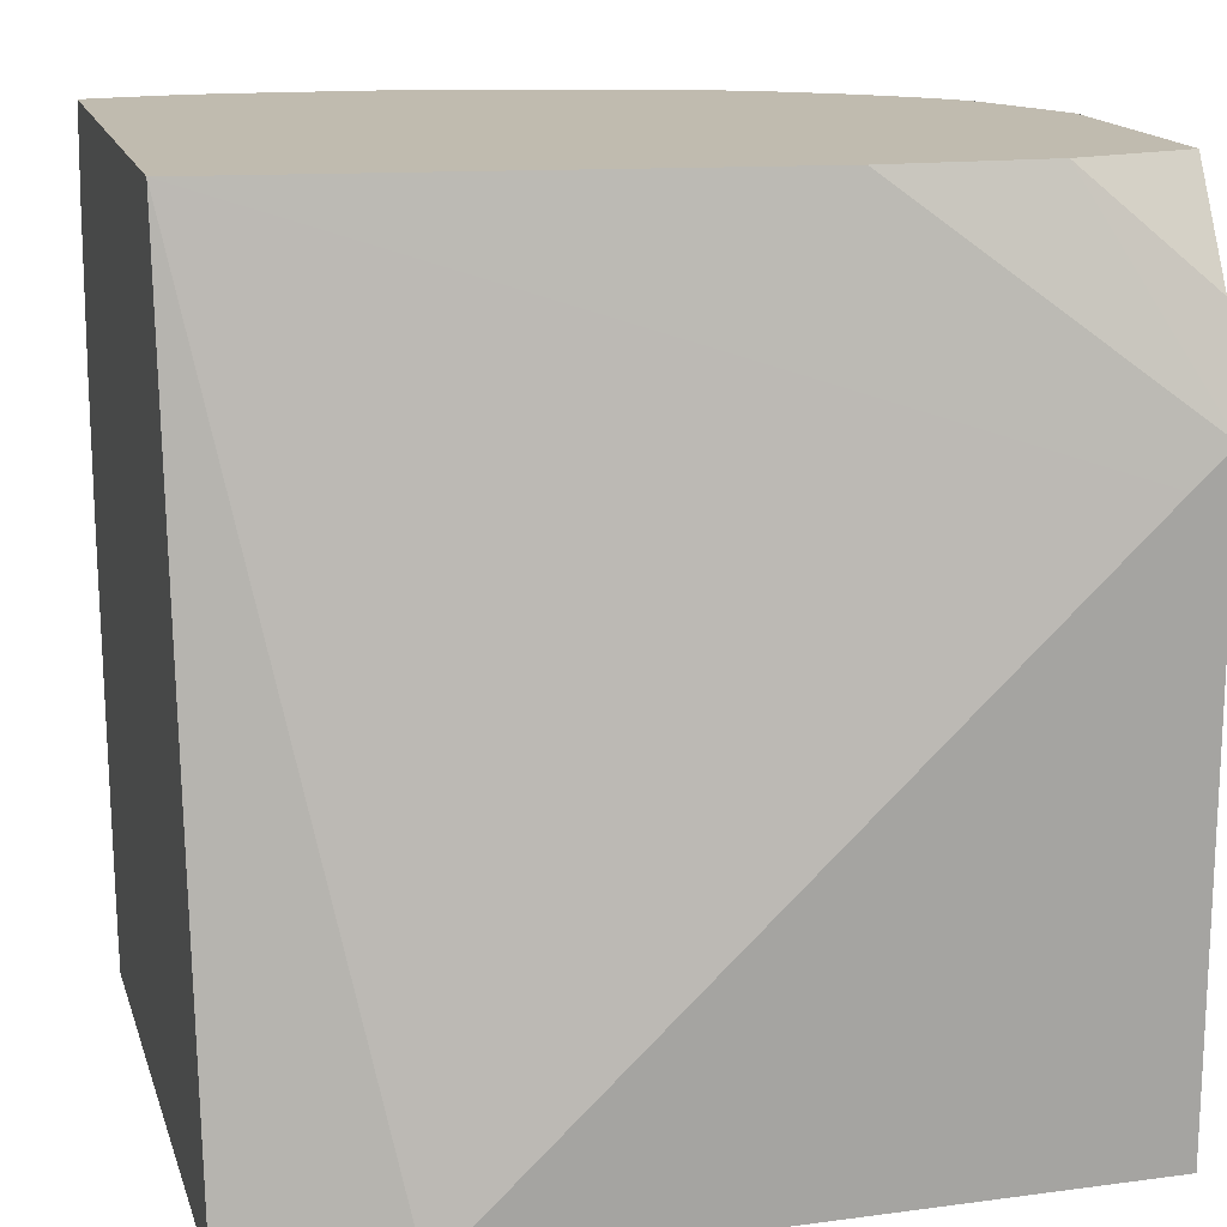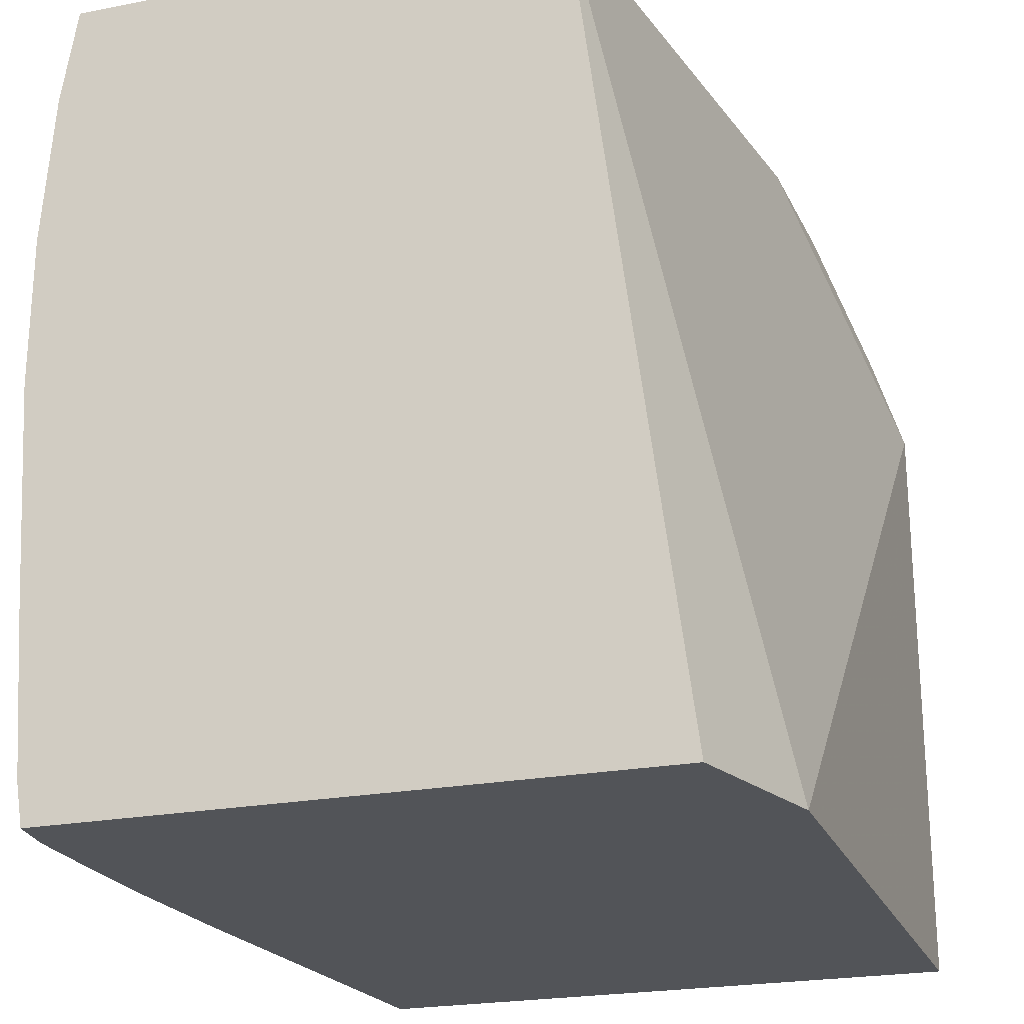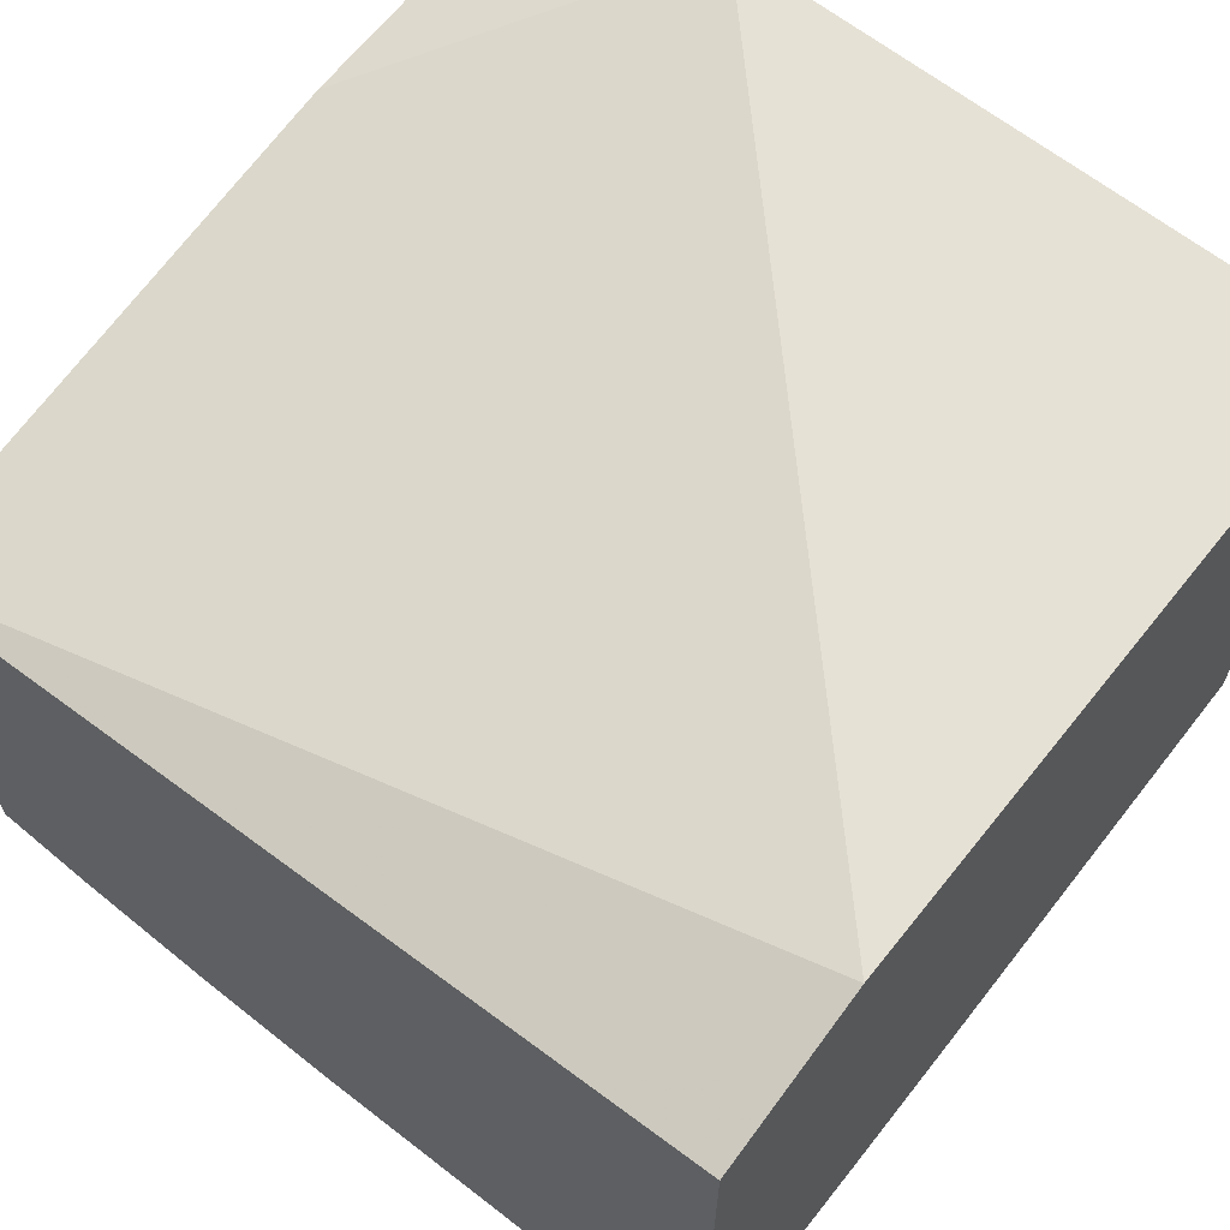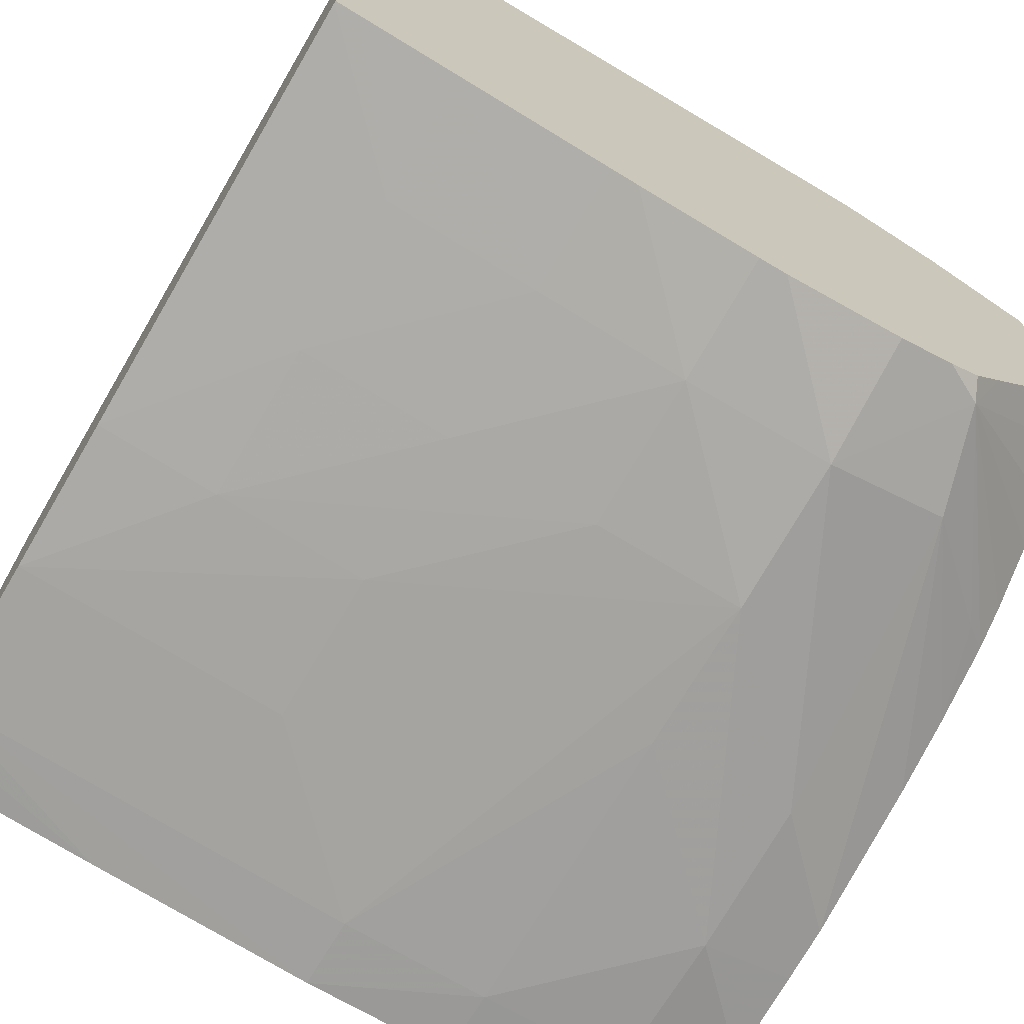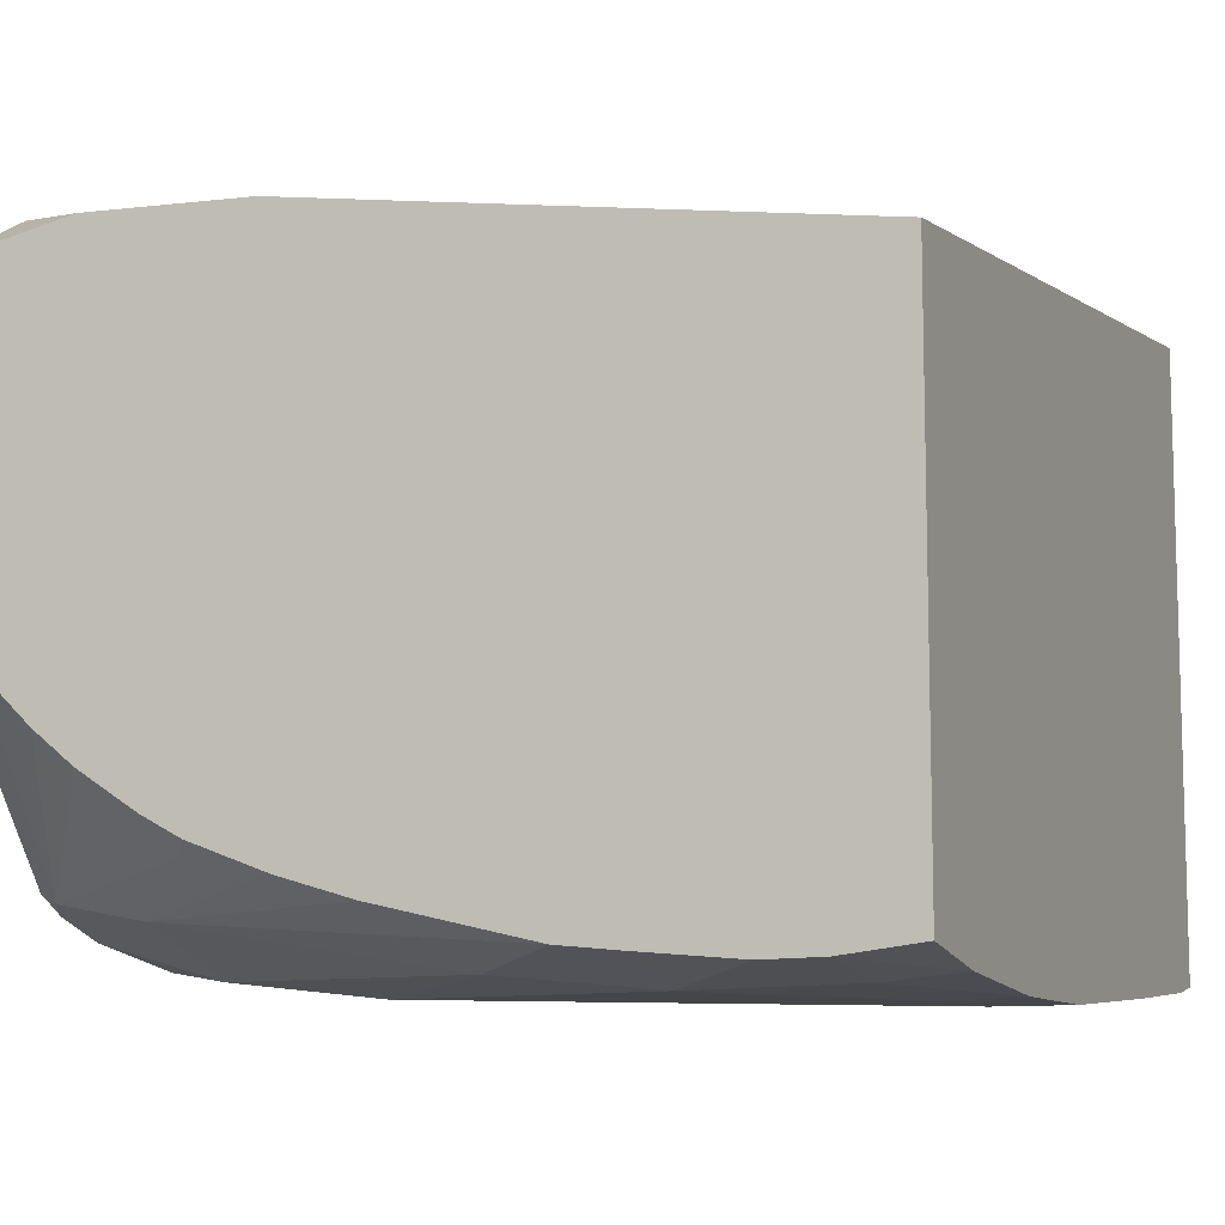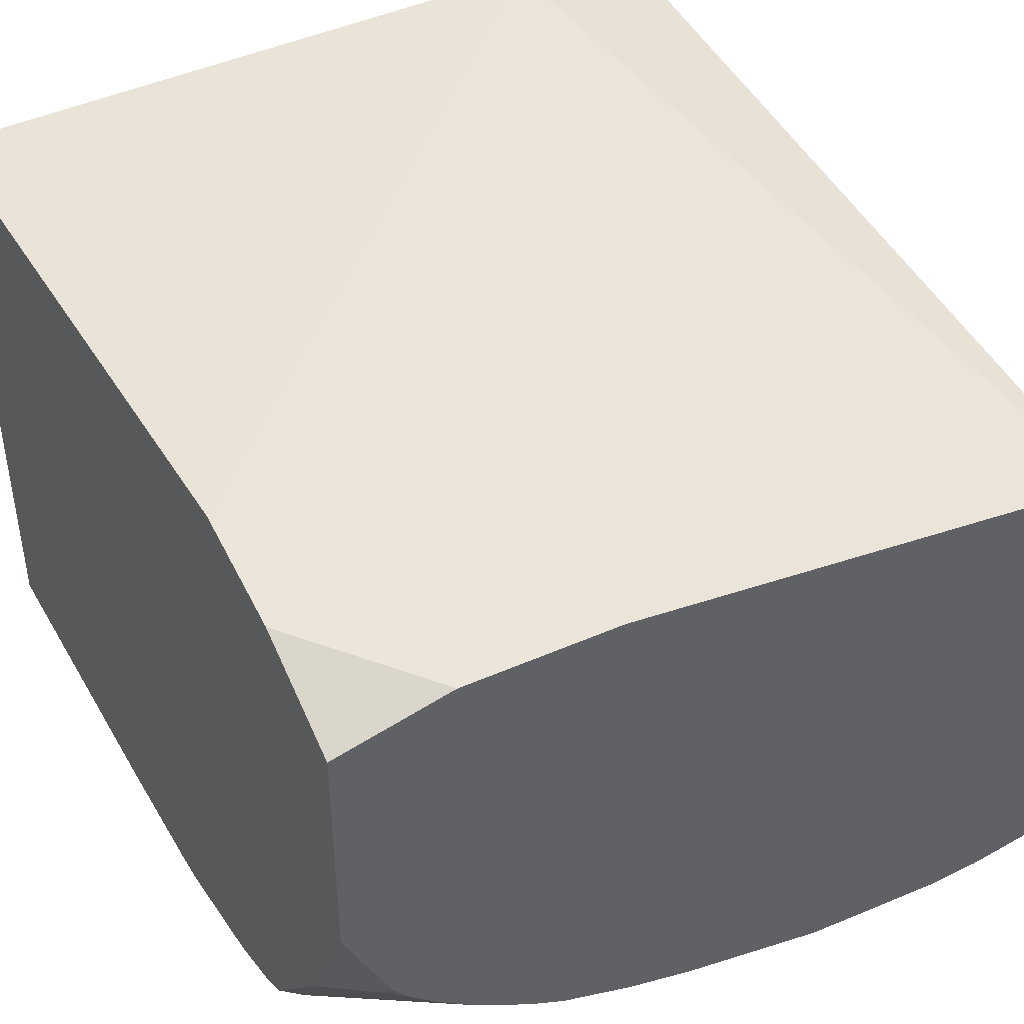
<metadata>
{"format":"obj","ext":"obj","renderer":"f3d","projection":"perspective","resolution":1024,"background":"white","views":[{"elev":16.2,"azim":-15.3,"up":"+Y"},{"elev":-22.8,"azim":-71.5,"up":"+Y"},{"elev":64.3,"azim":-51.4,"up":"+Z"},{"elev":-70.7,"azim":59.4,"up":"+Z"},{"elev":-9.7,"azim":-157.6,"up":"+Z"},{"elev":43.1,"azim":150.6,"up":"+Z"}]}
</metadata>
<code>
v 0.02558 -0.03704 -0.0005671
v 0.02558 -0.03704 0.006672
v 0.02558 -0.03653 -0.0006485
v 0.02609 -0.03704 -0.0006324
v 0.0275 -0.03704 0.00726
v 0.02751 -0.03704 0.007261
v 0.02558 -0.02712 0.005391
v 0.02558 -0.03471 -0.000779
v 0.02646 -0.03704 -0.0006421
v 0.02752 -0.03704 0.007261
v 0.03478 -0.03011 0.007261
v 0.03524 -0.02968 0.007261
v 0.0319 -0.02712 0.006336
v 0.02558 -0.02712 -0.0006155
v 0.02558 -0.03193 -0.0009482
v 0.02828 -0.03558 -0.0007001
v 0.02828 -0.03704 -0.0006098
v 0.02646 -0.03193 -0.0009514
v 0.03524 -0.03704 0.007261
v 0.03524 -0.02838 0.00685
v 0.03382 -0.02712 0.006403
v 0.02646 -0.02712 -0.0007234
v 0.02558 -0.02828 -0.0008048
v 0.02558 -0.03011 -0.0009417
v 0.02646 -0.03011 -0.0009675
v 0.02828 -0.03376 -0.0008088
v 0.03011 -0.03376 -0.0007524
v 0.03011 -0.03558 -0.0006276
v 0.03011 -0.03704 -0.0004962
v 0.03011 -0.03011 -0.0009087
v 0.03193 -0.03011 -0.0008684
v 0.03524 -0.03704 -6.207e-05
v 0.03524 -0.02712 0.006114
v 0.02712 -0.02712 -0.0007363
v 0.02828 -0.02828 -0.0009216
v 0.02646 -0.02828 -0.0008853
v 0.03193 -0.03193 -0.000775
v 0.03193 -0.03558 -0.0004898
v 0.03193 -0.03376 -0.0006453
v 0.03522 -0.03704 -6.448e-05
v 0.03376 -0.03011 -0.0006686
v 0.03376 -0.03193 -0.0006598
v 0.03011 -0.02828 -0.0007452
v 0.03524 -0.03677 -8.784e-05
v 0.03524 -0.02712 0.003316
v 0.02828 -0.02712 -0.000634
v 0.03376 -0.03558 -0.0003335
v 0.03376 -0.03376 -0.0005003
v 0.03376 -0.02858 -0.000166
v 0.03499 -0.02893 6.038e-05
v 0.03524 -0.03011 -0.0002441
v 0.03524 -0.03159 -0.0004769
v 0.03524 -0.03193 -0.0004753
v 0.03524 -0.03341 -0.0003931
v 0.03524 -0.03376 -0.0003633
v 0.02895 -0.02712 -0.0005696
v 0.03524 -0.03558 -0.0001974
v 0.03524 -0.02714 0.003266
v 0.0352 -0.02712 0.003216
v 0.03274 -0.02742 0.0003061
v 0.03076 -0.02712 -0.0001475
v 0.03154 -0.02712 8.454e-05
v 0.03164 -0.02712 0.000116
v 0.03477 -0.02728 0.001945
v 0.03524 -0.02865 0.0006782
v 0.03524 -0.02905 0.000178
v 0.03524 -0.02943 -2.501e-05
v 0.03252 -0.02712 0.0004486
v 0.03298 -0.02712 0.0006951
v 0.03367 -0.02712 0.001146
v 0.03411 -0.02712 0.001503
v 0.03416 -0.02712 0.001539
v 0.03451 -0.02712 0.001879
v 0.03524 -0.02724 0.003007
v 0.0351 -0.02712 0.003007
v 0.03524 -0.02751 0.002372
v 0.03524 -0.028 0.001515
v 0.03467 -0.02712 0.002089
f 1 2 7
f 1 7 14
f 1 14 23
f 1 23 24
f 1 24 15
f 1 15 8
f 1 8 3
f 1 3 4
f 1 4 9
f 1 9 17
f 1 17 29
f 1 29 40
f 1 40 32
f 1 32 19
f 1 19 10
f 1 10 5
f 1 5 2
f 2 5 6
f 2 6 7
f 3 8 4
f 4 8 9
f 5 10 6
f 6 10 19
f 6 19 12
f 6 12 11
f 6 11 7
f 7 11 12
f 7 12 13
f 7 13 21
f 7 21 33
f 7 33 45
f 7 45 59
f 7 59 75
f 7 75 78
f 7 78 73
f 7 73 72
f 7 72 71
f 7 71 70
f 7 70 69
f 7 69 68
f 7 68 63
f 7 63 62
f 7 62 61
f 7 61 56
f 7 56 46
f 7 46 34
f 7 34 22
f 7 22 14
f 8 15 9
f 9 16 17
f 9 15 18
f 9 18 16
f 12 20 21
f 12 21 13
f 12 19 32
f 12 32 44
f 12 44 57
f 12 57 55
f 12 55 54
f 12 54 53
f 12 53 52
f 12 52 51
f 12 51 67
f 12 67 66
f 12 66 65
f 12 65 77
f 12 77 76
f 12 76 74
f 12 74 58
f 12 58 45
f 12 45 33
f 12 33 20
f 14 22 23
f 15 24 25
f 15 25 18
f 16 18 26
f 16 26 27
f 16 27 17
f 17 27 28
f 17 28 29
f 18 27 26
f 18 25 30
f 18 30 31
f 18 31 27
f 20 33 21
f 22 34 35
f 22 35 36
f 22 36 23
f 23 36 24
f 24 36 25
f 25 36 35
f 25 35 30
f 27 31 37
f 27 37 28
f 28 38 29
f 28 37 39
f 28 39 38
f 29 38 40
f 30 35 31
f 31 41 42
f 31 42 37
f 31 35 43
f 31 43 41
f 32 40 44
f 34 46 35
f 35 46 43
f 37 42 39
f 38 47 40
f 38 39 42
f 38 42 48
f 38 48 47
f 40 47 44
f 41 43 49
f 41 49 50
f 41 50 51
f 41 51 52
f 41 52 53
f 41 53 42
f 42 53 54
f 42 54 55
f 42 55 48
f 43 46 56
f 43 56 49
f 44 47 57
f 45 58 59
f 47 48 57
f 48 55 57
f 49 60 50
f 49 56 61
f 49 61 62
f 49 62 63
f 49 63 60
f 50 64 65
f 50 65 66
f 50 66 67
f 50 67 51
f 50 60 68
f 50 68 69
f 50 69 70
f 50 70 71
f 50 71 72
f 50 72 73
f 50 73 64
f 58 74 75
f 58 75 59
f 60 63 68
f 64 76 77
f 64 77 65
f 64 73 78
f 64 78 74
f 64 74 76
f 74 78 75

</code>
